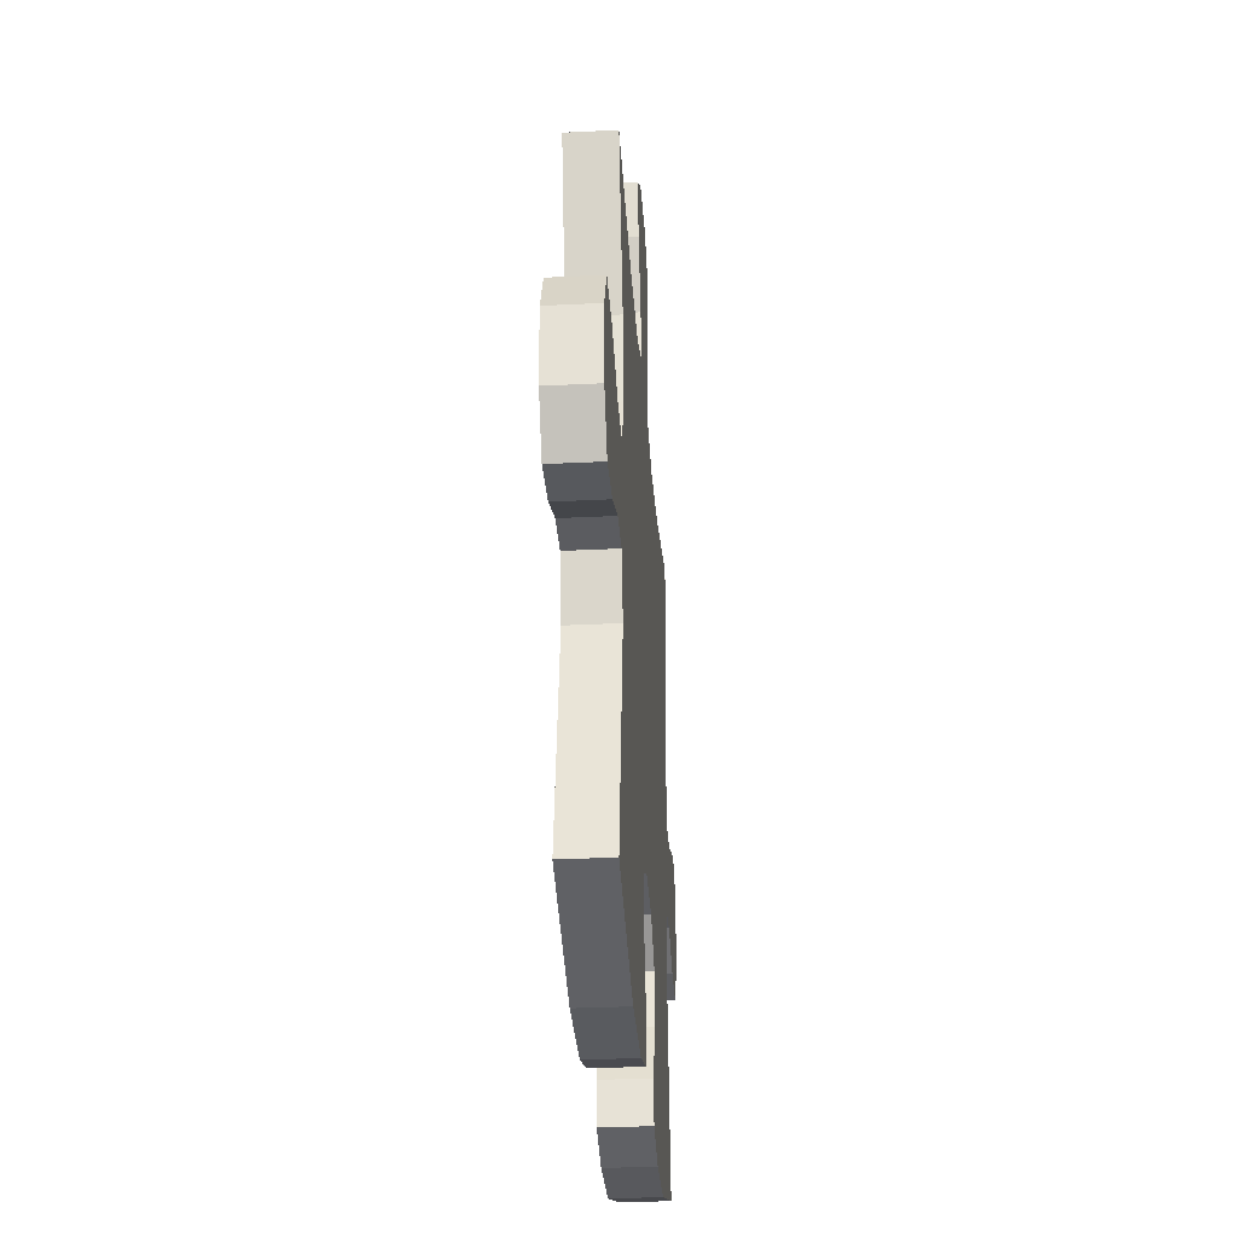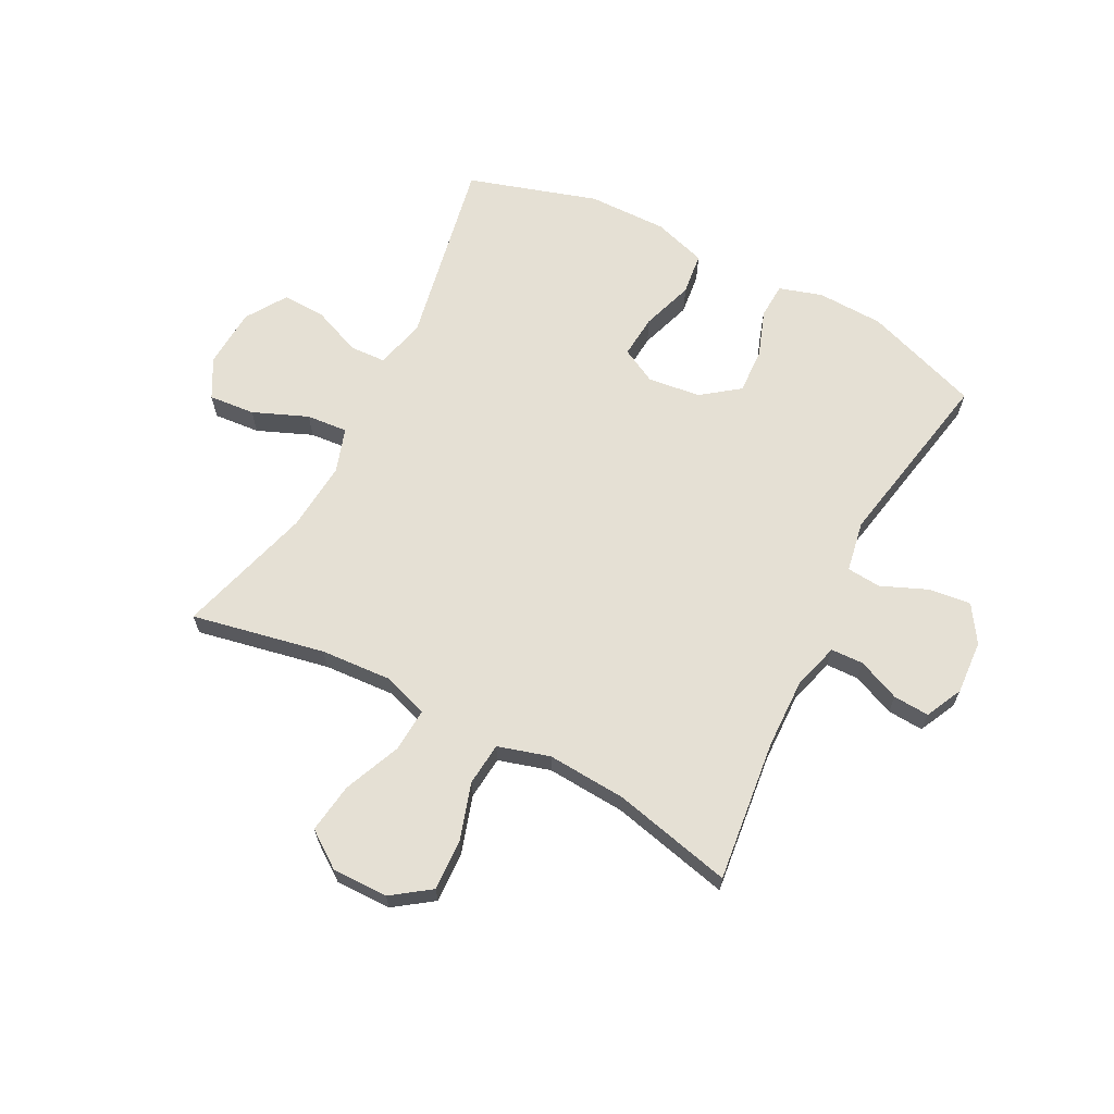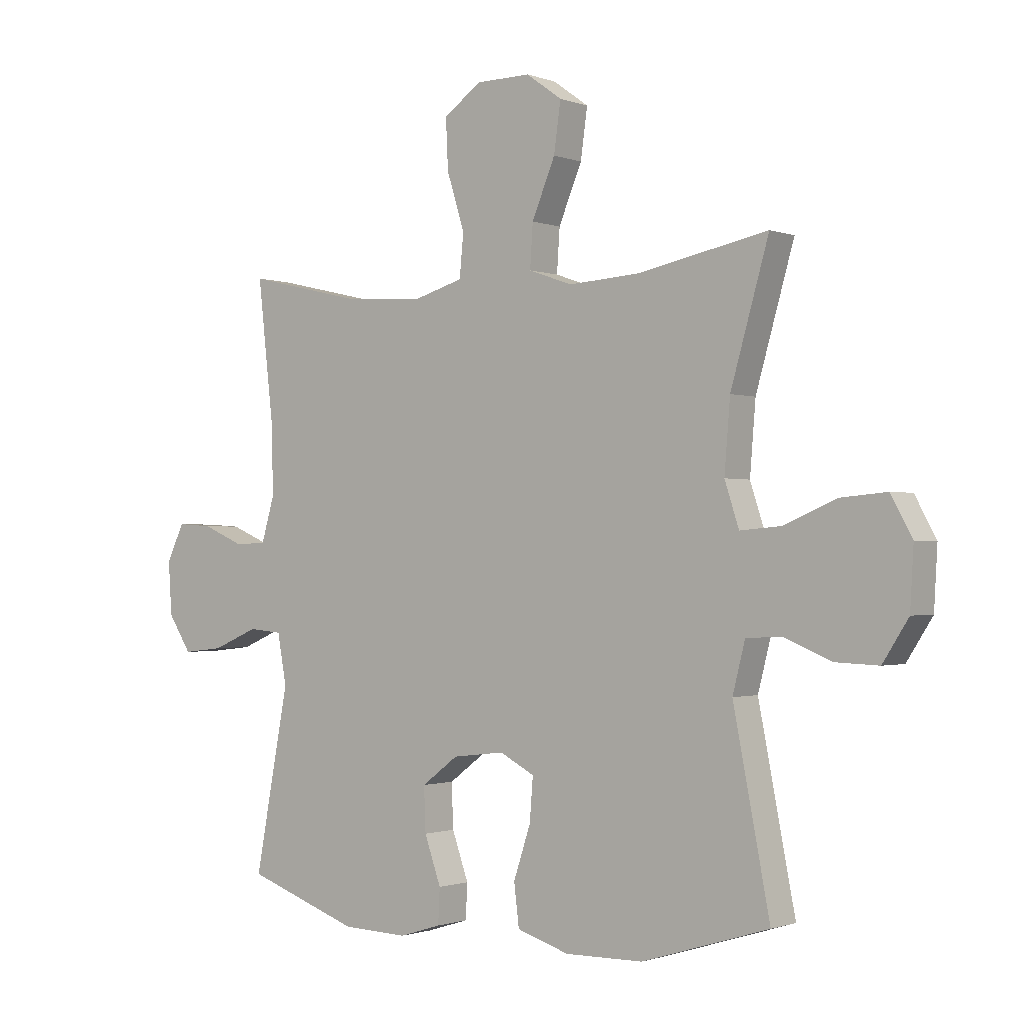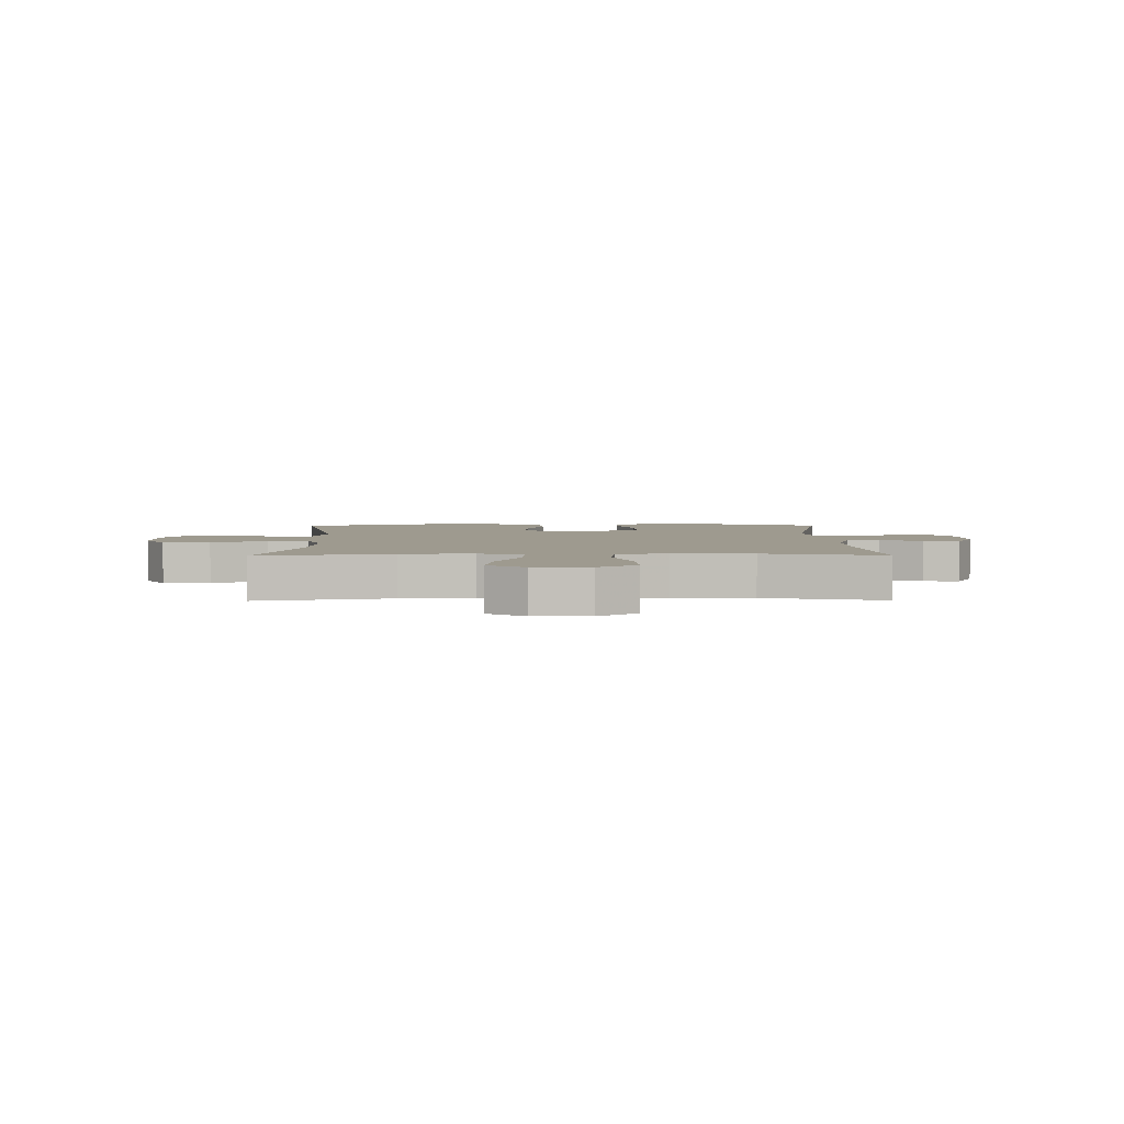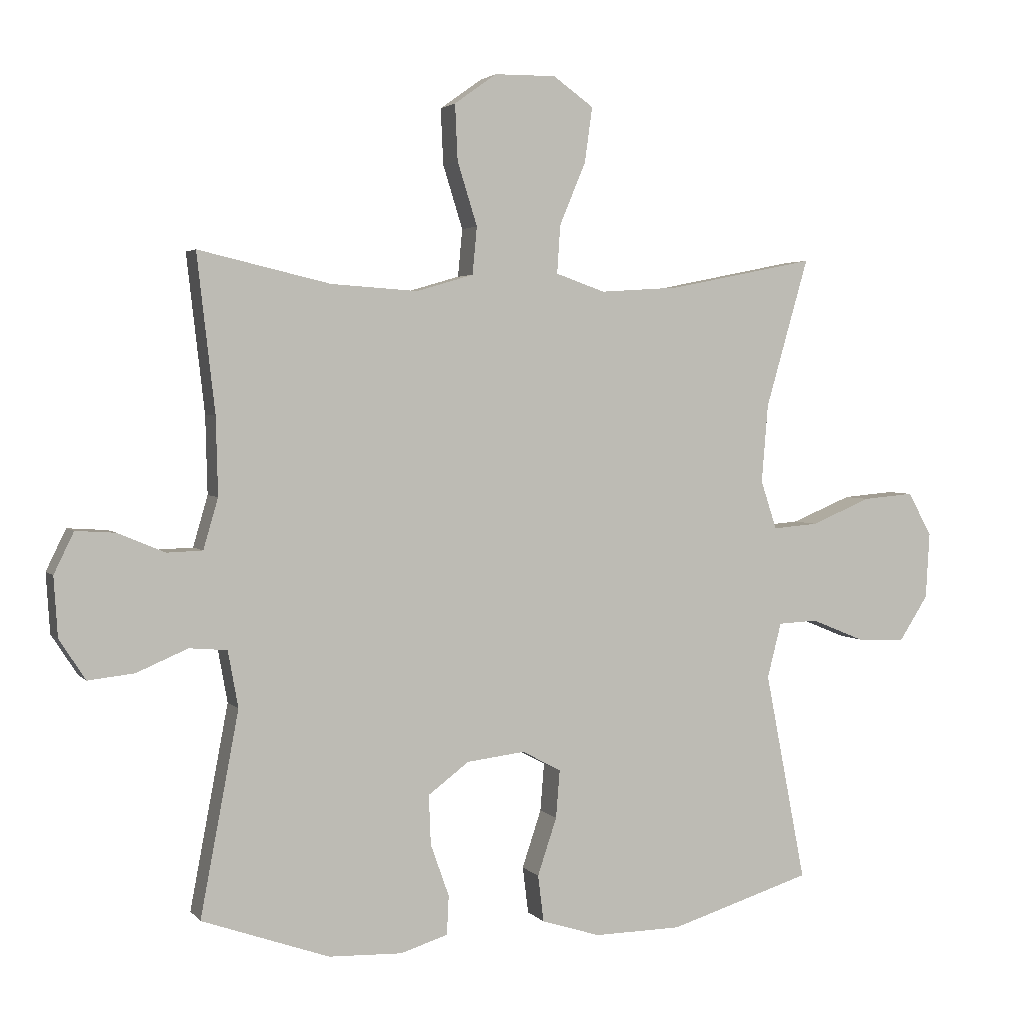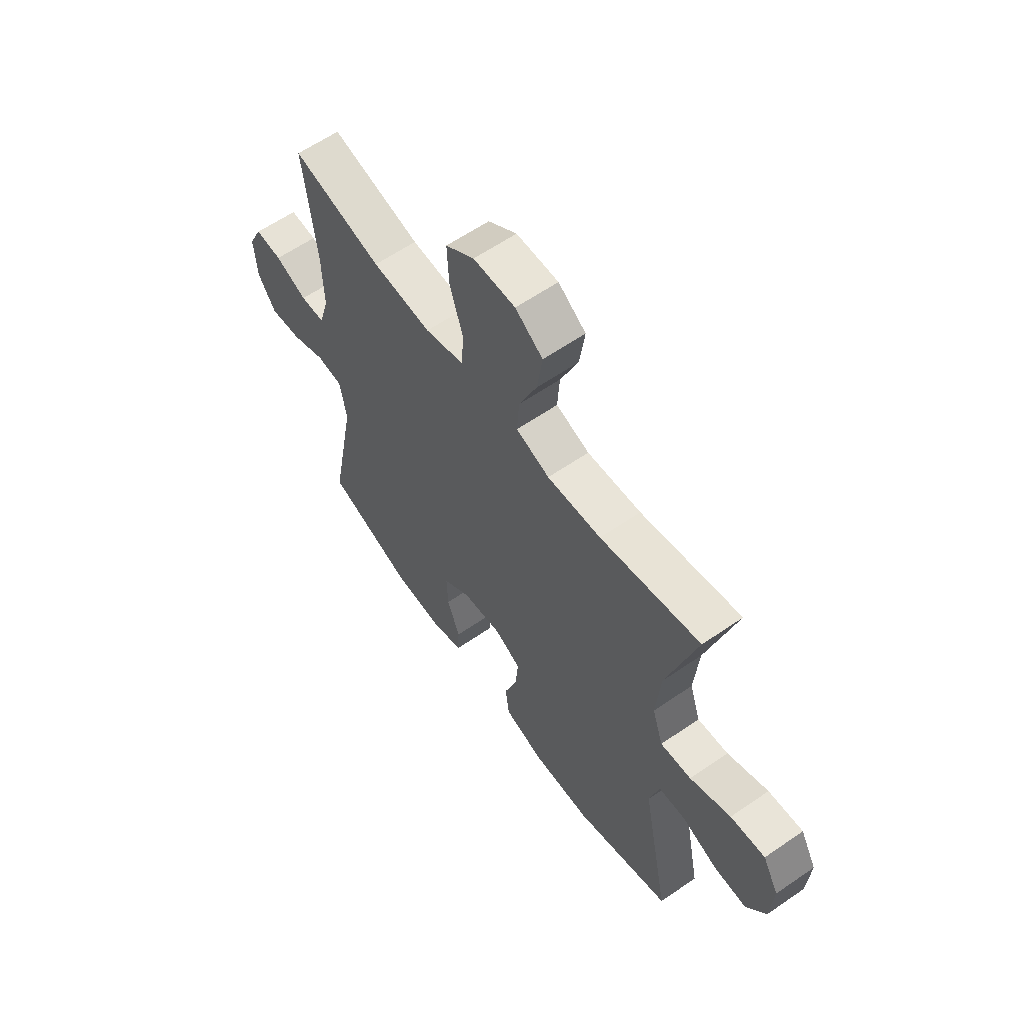
<metadata>
{"format":"obj","ext":"obj","renderer":"f3d","projection":"perspective","resolution":1024,"background":"white","views":[{"elev":-31.9,"azim":-86.0,"up":"+Z"},{"elev":65.4,"azim":27.4,"up":"+Y"},{"elev":-1.1,"azim":-142.6,"up":"+Z"},{"elev":3.6,"azim":-0.7,"up":"+Y"},{"elev":3.0,"azim":160.1,"up":"+Z"},{"elev":61.1,"azim":-125.1,"up":"+Z"}]}
</metadata>
<code>
v 0.5 0.07 -0.5
v 0.301 0.07 -0.57
v 0.186 0.07 -0.574
v 0.112 0.07 -0.551
v 0.109 0.07 -0.49
v 0.138 0.07 -0.408
v 0.141 0.07 -0.331
v 0.077 0.07 -0.283
v -0.014 0.07 -0.272
v -0.075 0.07 -0.304
v -0.069 0.07 -0.379
v -0.039 0.07 -0.469
v -0.048 0.07 -0.542
v -0.14 0.07 -0.571
v -0.277 0.07 -0.569
v -0.5 0.07 -0.5
v -0.436 0.07 -0.172
v -0.458 0.07 -0.086
v -0.52 0.07 -0.083
v -0.603 0.07 -0.117
v -0.679 0.07 -0.12
v -0.724 0.07 -0.05
v -0.73 0.07 0.053
v -0.693 0.07 0.121
v -0.613 0.07 0.114
v -0.519 0.07 0.075
v -0.448 0.07 0.069
v -0.423 0.07 0.145
v -0.433 0.07 0.267
v -0.5 0.07 0.5
v -0.271 0.07 0.454
v -0.147 0.07 0.446
v -0.07 0.07 0.473
v -0.075 0.07 0.548
v -0.116 0.07 0.646
v -0.128 0.07 0.732
v -0.065 0.07 0.777
v 0.031 0.07 0.776
v 0.097 0.07 0.729
v 0.093 0.07 0.642
v 0.062 0.07 0.543
v 0.069 0.07 0.469
v 0.158 0.07 0.443
v 0.294 0.07 0.452
v 0.5 0.07 0.5
v 0.472 0.07 0.255
v 0.469 0.07 0.134
v 0.492 0.07 0.055
v 0.548 0.07 0.053
v 0.621 0.07 0.084
v 0.683 0.07 0.088
v 0.714 0.07 0.024
v 0.708 0.07 -0.069
v 0.667 0.07 -0.132
v 0.595 0.07 -0.124
v 0.515 0.07 -0.09
v 0.456 0.07 -0.095
v 0.44 0.07 -0.183
v 0.5 0 -0.5
v 0.301 0 -0.57
v 0.186 0 -0.574
v 0.112 0 -0.551
v 0.109 0 -0.49
v 0.138 0 -0.408
v 0.141 0 -0.331
v 0.077 0 -0.283
v -0.014 0 -0.272
v -0.075 0 -0.304
v -0.069 0 -0.379
v -0.039 0 -0.469
v -0.048 0 -0.542
v -0.14 0 -0.571
v -0.277 0 -0.569
v -0.5 0 -0.5
v -0.436 0 -0.172
v -0.458 0 -0.086
v -0.52 0 -0.083
v -0.603 0 -0.117
v -0.679 0 -0.12
v -0.724 0 -0.05
v -0.73 0 0.053
v -0.693 0 0.121
v -0.613 0 0.114
v -0.519 0 0.075
v -0.448 0 0.069
v -0.423 0 0.145
v -0.433 0 0.267
v -0.5 0 0.5
v -0.271 0 0.454
v -0.147 0 0.446
v -0.07 0 0.473
v -0.075 0 0.548
v -0.116 0 0.646
v -0.128 0 0.732
v -0.065 0 0.777
v 0.031 0 0.776
v 0.097 0 0.729
v 0.093 0 0.642
v 0.062 0 0.543
v 0.069 0 0.469
v 0.158 0 0.443
v 0.294 0 0.452
v 0.5 0 0.5
v 0.472 0 0.255
v 0.469 0 0.134
v 0.492 0 0.055
v 0.548 0 0.053
v 0.621 0 0.084
v 0.683 0 0.088
v 0.714 0 0.024
v 0.708 0 -0.069
v 0.667 0 -0.132
v 0.595 0 -0.124
v 0.515 0 -0.09
v 0.456 0 -0.095
v 0.44 0 -0.183
f 53 54 55 56
f 53 56 57
f 52 53 57
f 49 50 51 52
f 48 49 52 57
f 47 48 57
f 46 47 57 58
f 44 45 46
f 43 44 46 58
f 38 39 40 41
f 38 41 42
f 37 38 42
f 34 35 36 37
f 33 34 37 42
f 32 33 42 43
f 29 30 31
f 28 29 31 32
f 27 28 32 43
f 23 24 25 26
f 23 26 27
f 22 23 27
f 19 20 21 22
f 18 19 22 27
f 17 18 27 43
f 11 12 13 14
f 10 11 14 15
f 3 4 5 6
f 3 6 7
f 2 3 7
f 1 2 7
f 58 1 7 8
f 10 15 16 17
f 9 10 17 43
f 8 9 43 58
f 114 113 112 111
f 115 114 111
f 115 111 110
f 110 109 108 107
f 115 110 107 106
f 115 106 105
f 116 115 105 104
f 104 103 102
f 116 104 102 101
f 99 98 97 96
f 100 99 96
f 100 96 95
f 95 94 93 92
f 100 95 92 91
f 101 100 91 90
f 89 88 87
f 90 89 87 86
f 101 90 86 85
f 84 83 82 81
f 85 84 81
f 85 81 80
f 80 79 78 77
f 85 80 77 76
f 101 85 76 75
f 72 71 70 69
f 73 72 69 68
f 64 63 62 61
f 65 64 61
f 65 61 60
f 65 60 59
f 66 65 59 116
f 75 74 73 68
f 101 75 68 67
f 116 101 67 66
f 1 59 60 2
f 2 60 61 3
f 3 61 62 4
f 4 62 63 5
f 5 63 64 6
f 6 64 65 7
f 7 65 66 8
f 8 66 67 9
f 9 67 68 10
f 10 68 69 11
f 11 69 70 12
f 12 70 71 13
f 13 71 72 14
f 14 72 73 15
f 15 73 74 16
f 16 74 75 17
f 17 75 76 18
f 18 76 77 19
f 19 77 78 20
f 20 78 79 21
f 21 79 80 22
f 22 80 81 23
f 23 81 82 24
f 24 82 83 25
f 25 83 84 26
f 26 84 85 27
f 27 85 86 28
f 28 86 87 29
f 29 87 88 30
f 30 88 89 31
f 31 89 90 32
f 32 90 91 33
f 33 91 92 34
f 34 92 93 35
f 35 93 94 36
f 36 94 95 37
f 37 95 96 38
f 38 96 97 39
f 39 97 98 40
f 40 98 99 41
f 41 99 100 42
f 42 100 101 43
f 43 101 102 44
f 44 102 103 45
f 45 103 104 46
f 46 104 105 47
f 47 105 106 48
f 48 106 107 49
f 49 107 108 50
f 50 108 109 51
f 51 109 110 52
f 52 110 111 53
f 53 111 112 54
f 54 112 113 55
f 55 113 114 56
f 56 114 115 57
f 57 115 116 58
f 58 116 59 1

</code>
